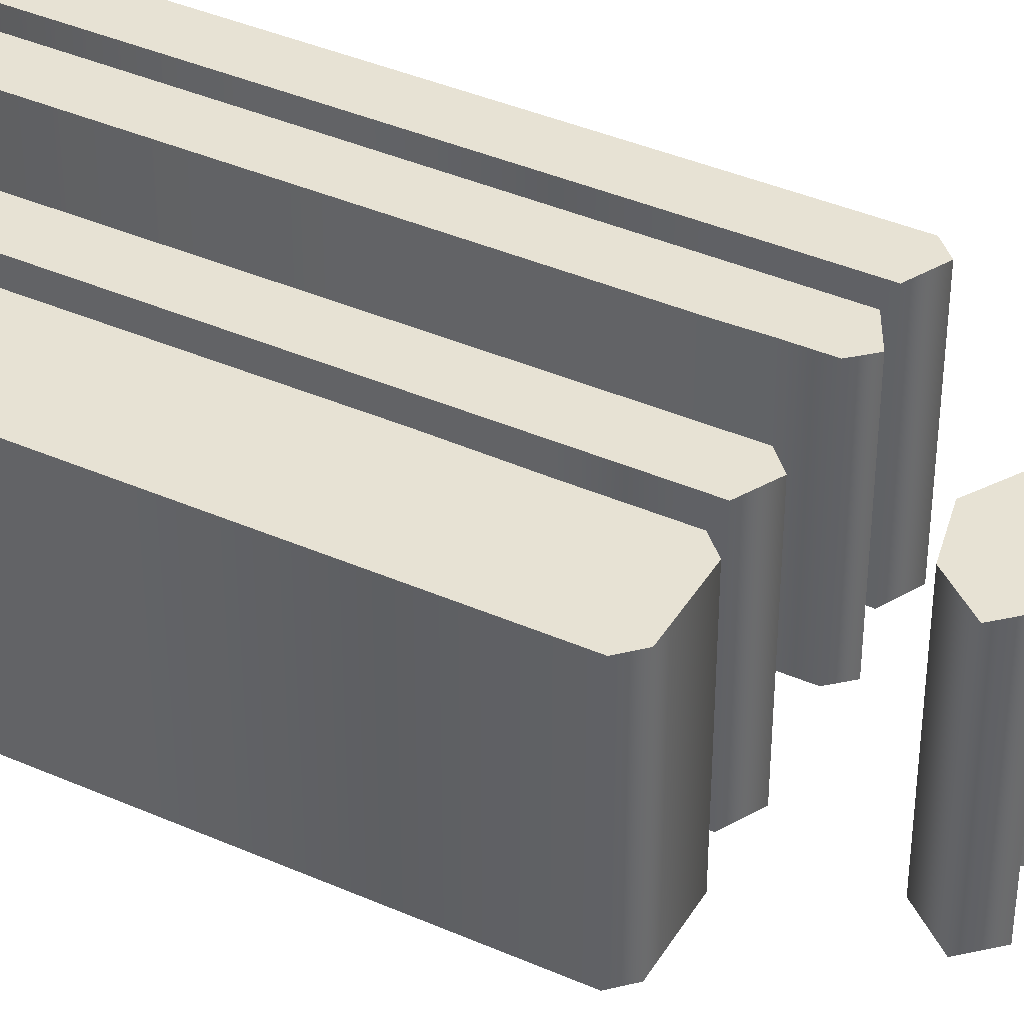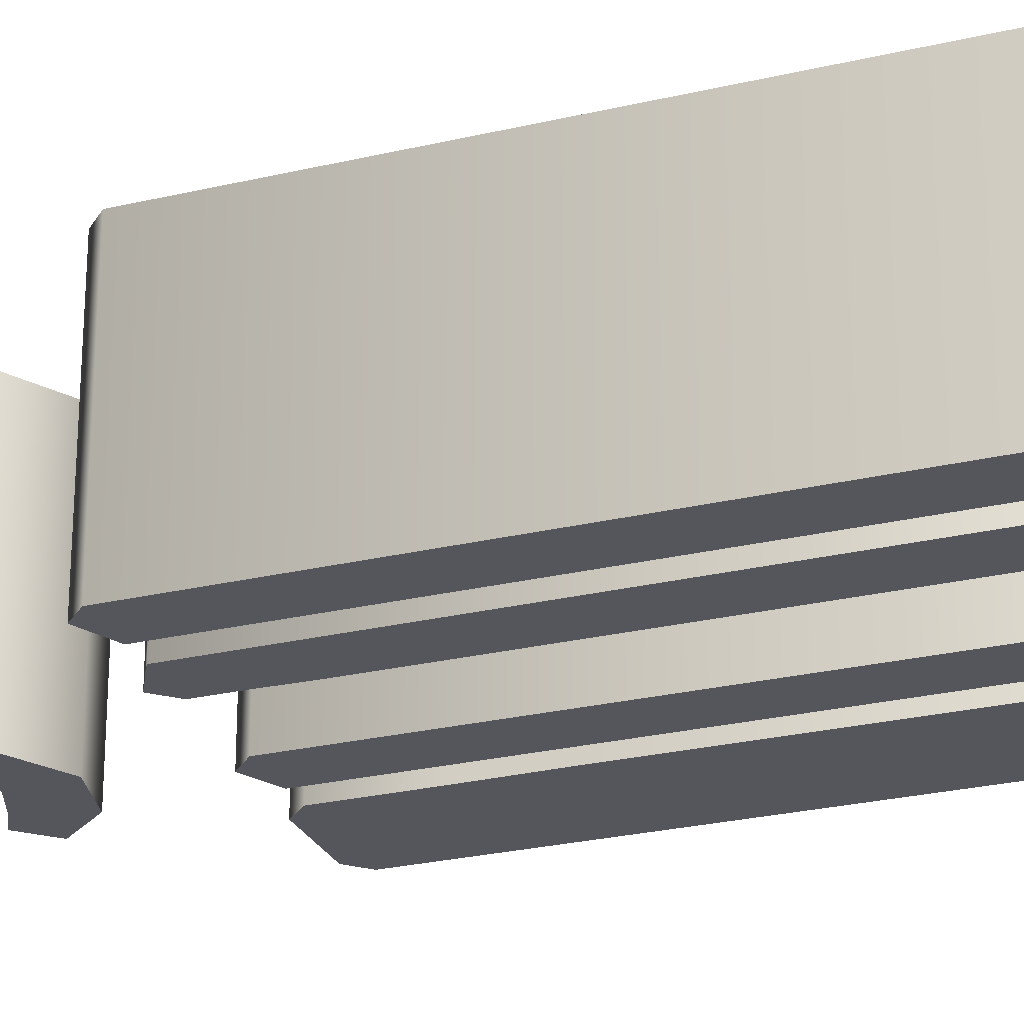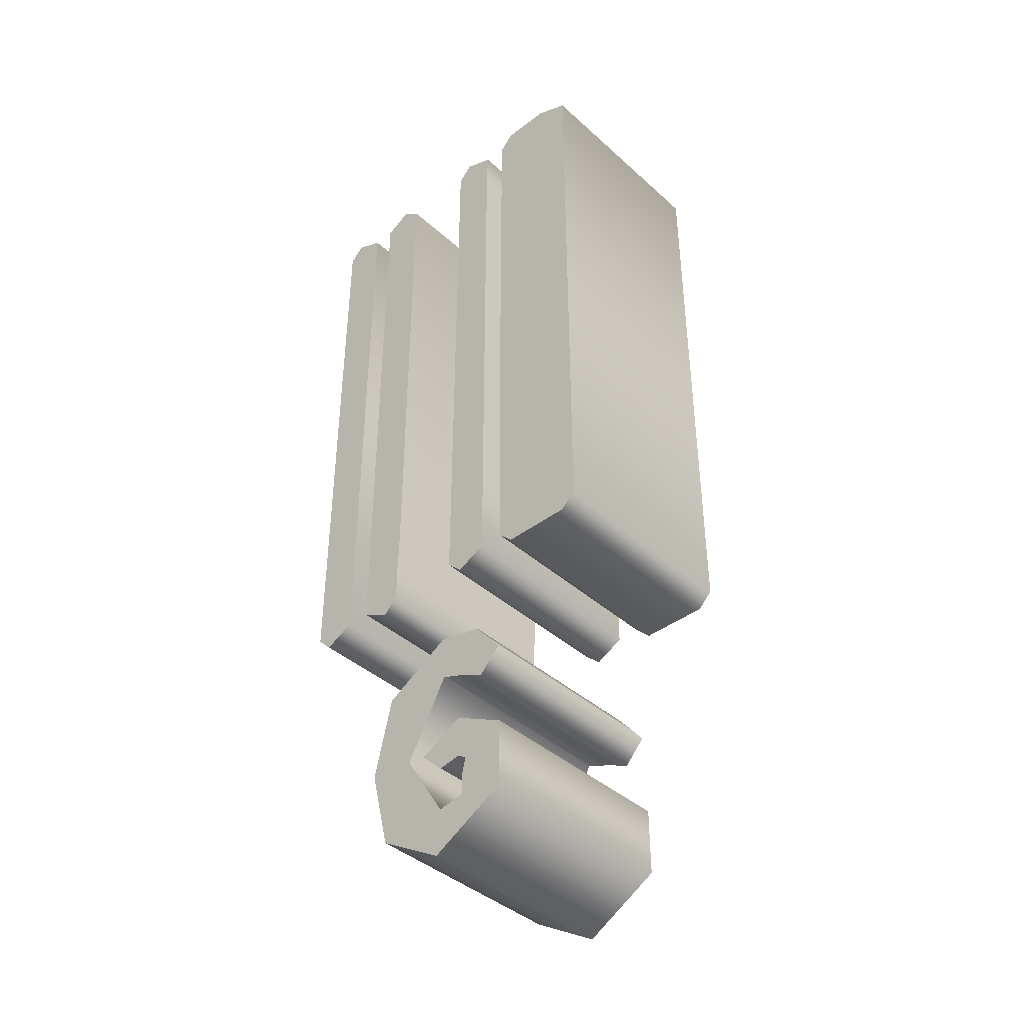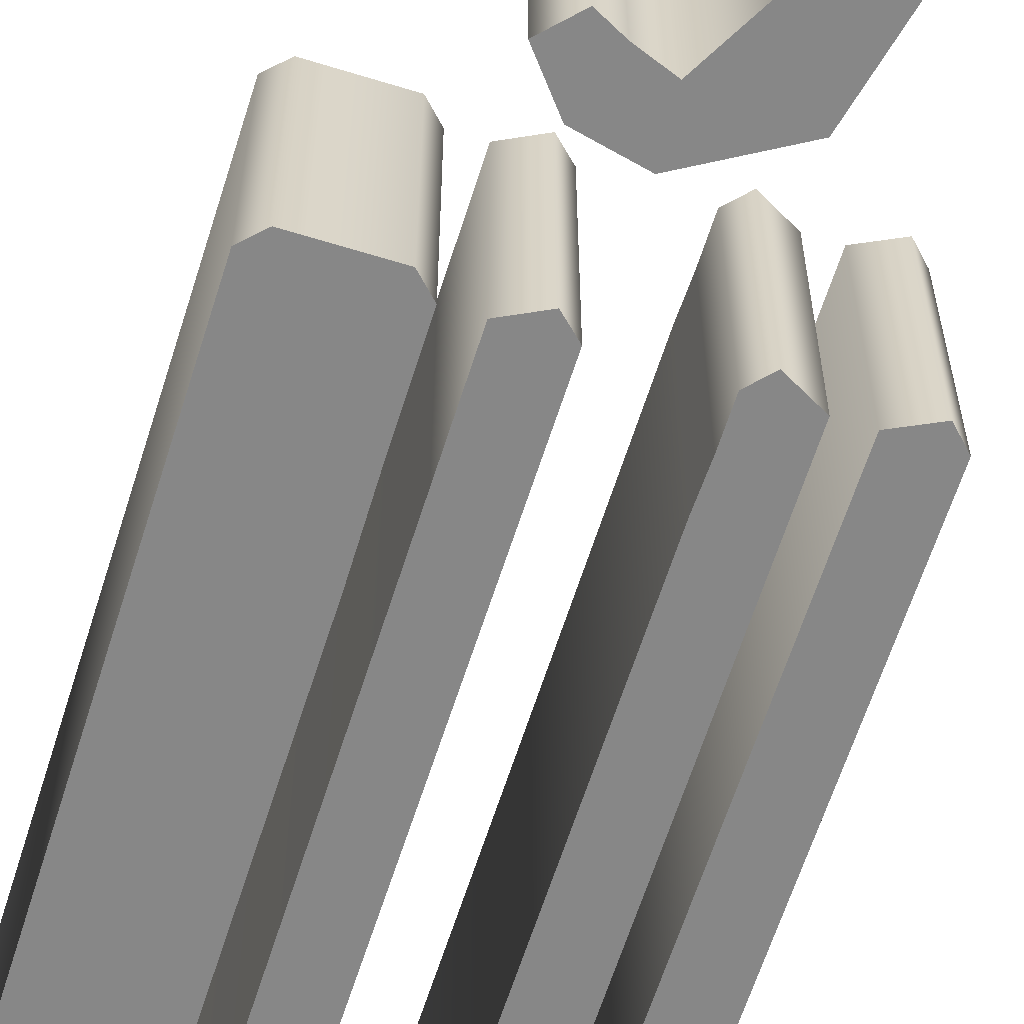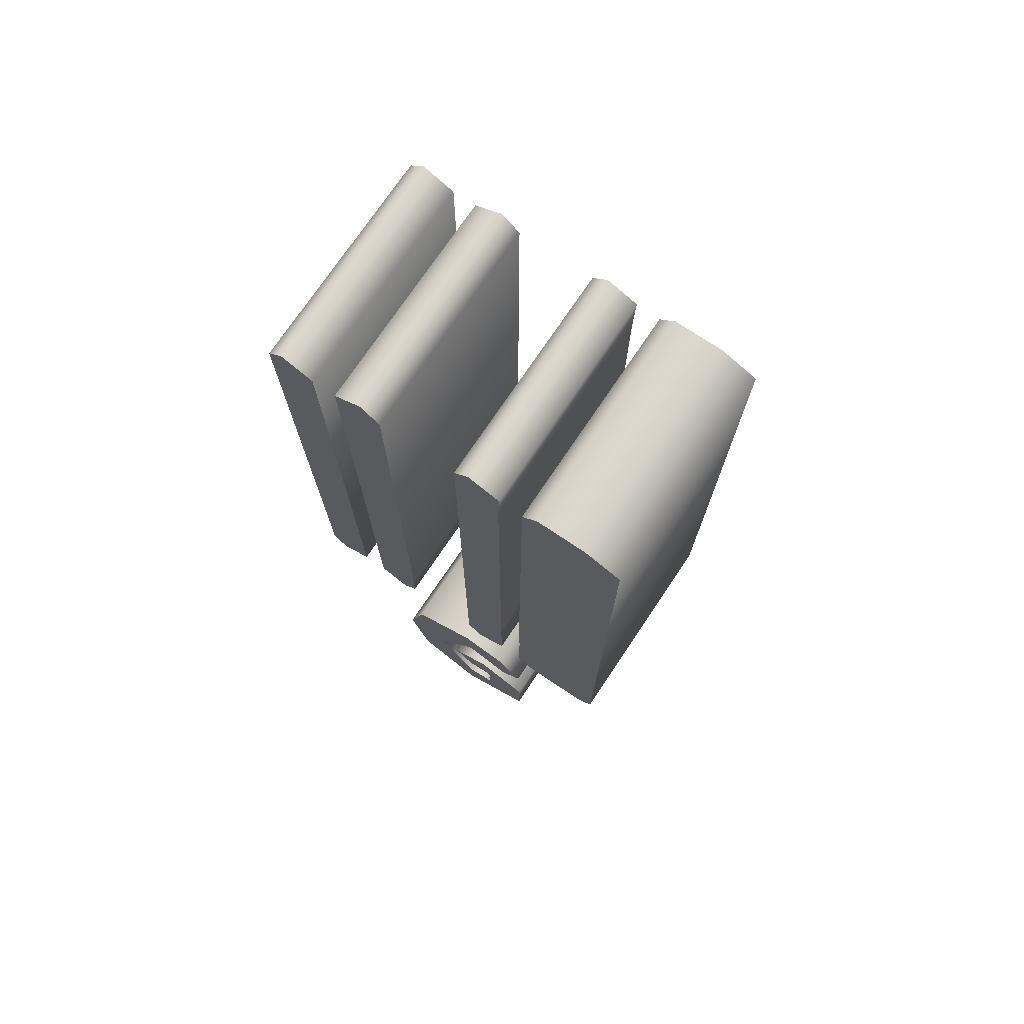
<metadata>
{"format":"obj","ext":"obj","renderer":"f3d","projection":"perspective","resolution":1024,"background":"white","views":[{"elev":39.8,"azim":-61.5,"up":"+Z"},{"elev":-26.3,"azim":110.5,"up":"+Z"},{"elev":-40.8,"azim":-137.3,"up":"+Y"},{"elev":-62.4,"azim":-17.4,"up":"+Z"},{"elev":74.3,"azim":-146.1,"up":"+Y"}]}
</metadata>
<code>
o G
v -0.07769 -0.3914 -0.1
v -0.005976 -0.4313 -0.1
v 0.05777 -0.3934 -0.1
v 0.07669 -0.3187 -0.1
v 0.05876 -0.243 -0.1
v -0.005976 -0.2052 -0.1
v -0.0498 -0.2151 -0.1
v -0.0757 -0.247 -0.1
v -0.05478 -0.2689 -0.1
v -0.03536 -0.259 -0.1
v -0.008964 -0.249 -0.1
v 0.03187 -0.3227 -0.1
v -0.008964 -0.3875 -0.1
v -0.03486 -0.3825 -0.1
v -0.03386 -0.3635 -0.1
v -0.03586 -0.3551 -0.1
v -0.03785 -0.3476 -0.1
v -0.02888 -0.3416 -0.1
v -0.01892 -0.3436 -0.1
v -0.007968 -0.3456 -0.1
v 0.01394 -0.3247 -0.1
v -0.02789 -0.3018 -0.1
v -0.07769 -0.3277 -0.1
v -0.1683 0.4502 -0.1
v -0.1683 -0.1195 -0.1
v -0.1544 -0.1335 -0.1
v -0.1384 -0.1335 -0.1
v -0.09064 -0.1335 -0.1
v -0.07669 -0.1195 -0.1
v -0.07669 -0.04582 -0.1
v -0.0757 0.02789 -0.1
v -0.07669 0.4502 -0.1
v -0.09064 0.4651 -0.1
v -0.1355 0.4651 -0.1
v -0.05378 0.4133 -0.1
v -0.05378 0.05279 -0.1
v -0.05378 -0.03386 -0.1
v -0.05378 -0.1195 -0.1
v -0.0259 -0.1335 -0.1
v -0.01096 -0.1195 -0.1
v -0.01195 0.4502 -0.1
v -0.0259 0.4641 -0.1
v -0.05478 0.4522 -0.1
v 0.05976 0.4502 -0.1
v 0.05976 -0.05378 -0.1
v 0.06076 -0.08665 -0.1
v 0.06076 -0.1195 -0.1
v 0.0747 -0.1345 -0.1
v 0.1026 -0.1195 -0.1
v 0.1036 0.4502 -0.1
v 0.07769 0.4651 -0.1
v 0.1544 0.4641 -0.1
v 0.1255 0.4502 -0.1
v 0.1255 -0.1195 -0.1
v 0.1544 -0.1335 -0.1
v 0.1683 -0.1195 -0.1
v 0.1683 0.3645 -0.1
v 0.1683 0.4069 -0.1
v 0.1683 0.4502 -0.1
v -0.07769 -0.3914 0.1
v -0.005976 -0.4313 0.1
v 0.05777 -0.3934 0.1
v 0.07669 -0.3187 0.1
v 0.05876 -0.243 0.1
v -0.005976 -0.2052 0.1
v -0.0498 -0.2151 0.1
v -0.0757 -0.247 0.1
v -0.05478 -0.2689 0.1
v -0.03536 -0.259 0.1
v -0.008964 -0.249 0.1
v 0.03187 -0.3227 0.1
v -0.008964 -0.3875 0.1
v -0.03486 -0.3825 0.1
v -0.03386 -0.3635 0.1
v -0.03586 -0.3551 0.1
v -0.03785 -0.3476 0.1
v -0.02888 -0.3416 0.1
v -0.01892 -0.3436 0.1
v -0.007968 -0.3456 0.1
v 0.01394 -0.3247 0.1
v -0.02789 -0.3018 0.1
v -0.07769 -0.3277 0.1
v -0.1683 0.4502 0.1
v -0.1683 -0.1195 0.1
v -0.1544 -0.1335 0.1
v -0.1384 -0.1335 0.1
v -0.09064 -0.1335 0.1
v -0.07669 -0.1195 0.1
v -0.07669 -0.04582 0.1
v -0.0757 0.02789 0.1
v -0.07669 0.4502 0.1
v -0.09064 0.4651 0.1
v -0.1355 0.4651 0.1
v -0.05378 0.4133 0.1
v -0.05378 0.05279 0.1
v -0.05378 -0.03386 0.1
v -0.05378 -0.1195 0.1
v -0.0259 -0.1335 0.1
v -0.01096 -0.1195 0.1
v -0.01195 0.4502 0.1
v -0.0259 0.4641 0.1
v -0.05478 0.4522 0.1
v 0.05976 0.4502 0.1
v 0.05976 -0.05378 0.1
v 0.06076 -0.08665 0.1
v 0.06076 -0.1195 0.1
v 0.0747 -0.1345 0.1
v 0.1026 -0.1195 0.1
v 0.1036 0.4502 0.1
v 0.07769 0.4651 0.1
v 0.1544 0.4641 0.1
v 0.1255 0.4502 0.1
v 0.1255 -0.1195 0.1
v 0.1544 -0.1335 0.1
v 0.1683 -0.1195 0.1
v 0.1683 0.3645 0.1
v 0.1683 0.4069 0.1
v 0.1683 0.4502 0.1
v -0.1683 0.4502 0.1
v -0.1683 0.4502 -0.1
v -0.1683 -0.1195 0.1
v -0.1683 -0.1195 -0.1
v -0.1544 -0.1335 0.1
v -0.1544 -0.1335 -0.1
v -0.1384 -0.1335 0.1
v -0.1384 -0.1335 -0.1
v -0.09064 -0.1335 0.1
v -0.09064 -0.1335 -0.1
v -0.07669 -0.1195 0.1
v -0.07669 -0.1195 -0.1
v -0.07669 -0.04582 0.1
v -0.07669 -0.04582 -0.1
v -0.0757 0.02789 0.1
v -0.0757 0.02789 -0.1
v -0.07669 0.4502 0.1
v -0.07669 0.4502 -0.1
v -0.09064 0.4651 0.1
v -0.09064 0.4651 -0.1
v -0.1355 0.4651 0.1
v -0.1355 0.4651 -0.1
v -0.05378 0.4133 0.1
v -0.05378 0.4133 -0.1
v -0.05378 0.05279 0.1
v -0.05378 0.05279 -0.1
v -0.05378 -0.03386 0.1
v -0.05378 -0.03386 -0.1
v -0.05378 -0.1195 0.1
v -0.05378 -0.1195 -0.1
v -0.0259 -0.1335 0.1
v -0.0259 -0.1335 -0.1
v -0.01096 -0.1195 0.1
v -0.01096 -0.1195 -0.1
v -0.01195 0.4502 0.1
v -0.01195 0.4502 -0.1
v -0.0259 0.4641 0.1
v -0.0259 0.4641 -0.1
v -0.05478 0.4522 0.1
v -0.05478 0.4522 -0.1
v 0.05976 0.4502 0.1
v 0.05976 0.4502 -0.1
v 0.05976 -0.05378 0.1
v 0.05976 -0.05378 -0.1
v 0.06076 -0.08665 0.1
v 0.06076 -0.08665 -0.1
v 0.06076 -0.1195 0.1
v 0.06076 -0.1195 -0.1
v 0.0747 -0.1345 0.1
v 0.0747 -0.1345 -0.1
v 0.1026 -0.1195 0.1
v 0.1026 -0.1195 -0.1
v 0.1036 0.4502 0.1
v 0.1036 0.4502 -0.1
v 0.07769 0.4651 0.1
v 0.07769 0.4651 -0.1
v 0.1544 0.4641 0.1
v 0.1544 0.4641 -0.1
v 0.1255 0.4502 0.1
v 0.1255 0.4502 -0.1
v 0.1255 -0.1195 0.1
v 0.1255 -0.1195 -0.1
v 0.1544 -0.1335 0.1
v 0.1544 -0.1335 -0.1
v 0.1683 -0.1195 0.1
v 0.1683 -0.1195 -0.1
v 0.1683 0.3645 0.1
v 0.1683 0.3645 -0.1
v 0.1683 0.4069 0.1
v 0.1683 0.4069 -0.1
v 0.1683 0.4502 0.1
v 0.1683 0.4502 -0.1
v -0.07769 -0.3914 0.1
v -0.07769 -0.3914 -0.1
v -0.005976 -0.4313 0.1
v -0.005976 -0.4313 -0.1
v 0.05777 -0.3934 0.1
v 0.05777 -0.3934 -0.1
v 0.07669 -0.3187 0.1
v 0.07669 -0.3187 -0.1
v 0.05876 -0.243 0.1
v 0.05876 -0.243 -0.1
v -0.005976 -0.2052 0.1
v -0.005976 -0.2052 -0.1
v -0.0498 -0.2151 0.1
v -0.0498 -0.2151 -0.1
v -0.0757 -0.247 0.1
v -0.0757 -0.247 -0.1
v -0.05478 -0.2689 0.1
v -0.05478 -0.2689 -0.1
v -0.03536 -0.259 0.1
v -0.03536 -0.259 -0.1
v -0.008964 -0.249 0.1
v -0.008964 -0.249 -0.1
v 0.03187 -0.3227 0.1
v 0.03187 -0.3227 -0.1
v -0.008964 -0.3875 0.1
v -0.008964 -0.3875 -0.1
v -0.03486 -0.3825 0.1
v -0.03486 -0.3825 -0.1
v -0.03386 -0.3635 0.1
v -0.03386 -0.3635 -0.1
v -0.03586 -0.3551 0.1
v -0.03586 -0.3551 -0.1
v -0.03785 -0.3476 0.1
v -0.03785 -0.3476 -0.1
v -0.02888 -0.3416 0.1
v -0.02888 -0.3416 -0.1
v -0.01892 -0.3436 0.1
v -0.01892 -0.3436 -0.1
v -0.007968 -0.3456 0.1
v -0.007968 -0.3456 -0.1
v 0.01394 -0.3247 0.1
v 0.01394 -0.3247 -0.1
v -0.02789 -0.3018 0.1
v -0.02789 -0.3018 -0.1
v -0.07769 -0.3277 0.1
v -0.07769 -0.3277 -0.1
f 32 34 33
f 32 24 34
f 31 24 32
f 31 25 24
f 30 25 31
f 29 25 30
f 28 25 29
f 28 26 25
f 27 26 28
f 41 43 42
f 41 35 43
f 40 35 41
f 40 36 35
f 40 37 36
f 40 38 37
f 39 38 40
f 50 44 51
f 49 44 50
f 49 45 44
f 49 46 45
f 49 47 46
f 48 47 49
f 59 53 52
f 58 53 59
f 58 54 53
f 57 54 58
f 56 54 57
f 55 54 56
f 5 7 6
f 5 8 7
f 4 11 5
f 11 8 5
f 11 10 8
f 10 9 8
f 4 12 11
f 21 23 22
f 3 12 4
f 3 13 12
f 20 23 21
f 20 18 23
f 18 17 23
f 17 1 23
f 20 19 18
f 16 1 17
f 15 1 16
f 14 1 15
f 13 1 14
f 3 1 13
f 3 2 1
f 91 92 93
f 91 93 83
f 90 91 83
f 90 83 84
f 89 90 84
f 88 89 84
f 87 88 84
f 87 84 85
f 86 87 85
f 100 101 102
f 100 102 94
f 99 100 94
f 99 94 95
f 99 95 96
f 99 96 97
f 98 99 97
f 109 110 103
f 108 109 103
f 108 103 104
f 108 104 105
f 108 105 106
f 107 108 106
f 118 111 112
f 117 118 112
f 117 112 113
f 116 117 113
f 115 116 113
f 114 115 113
f 64 65 66
f 64 66 67
f 63 64 70
f 70 64 67
f 70 67 69
f 69 67 68
f 63 70 71
f 80 81 82
f 62 63 71
f 62 71 72
f 79 80 82
f 79 82 77
f 77 82 76
f 76 82 60
f 79 77 78
f 75 76 60
f 74 75 60
f 73 74 60
f 72 73 60
f 62 72 60
f 62 60 61
f 120 122 121 119
f 122 124 123 121
f 124 126 125 123
f 126 128 127 125
f 128 130 129 127
f 130 132 131 129
f 132 134 133 131
f 134 136 135 133
f 136 138 137 135
f 138 140 139 137
f 140 120 119 139
f 142 144 143 141
f 144 146 145 143
f 146 148 147 145
f 148 150 149 147
f 150 152 151 149
f 152 154 153 151
f 154 156 155 153
f 156 158 157 155
f 158 142 141 157
f 160 162 161 159
f 162 164 163 161
f 164 166 165 163
f 166 168 167 165
f 168 170 169 167
f 170 172 171 169
f 172 174 173 171
f 174 160 159 173
f 176 178 177 175
f 178 180 179 177
f 180 182 181 179
f 182 184 183 181
f 184 186 185 183
f 186 188 187 185
f 188 190 189 187
f 190 176 175 189
f 192 194 193 191
f 194 196 195 193
f 196 198 197 195
f 198 200 199 197
f 200 202 201 199
f 202 204 203 201
f 204 206 205 203
f 206 208 207 205
f 208 210 209 207
f 210 212 211 209
f 212 214 213 211
f 214 216 215 213
f 216 218 217 215
f 218 220 219 217
f 220 222 221 219
f 222 224 223 221
f 224 226 225 223
f 226 228 227 225
f 228 230 229 227
f 230 232 231 229
f 232 234 233 231
f 234 236 235 233
f 236 192 191 235

</code>
